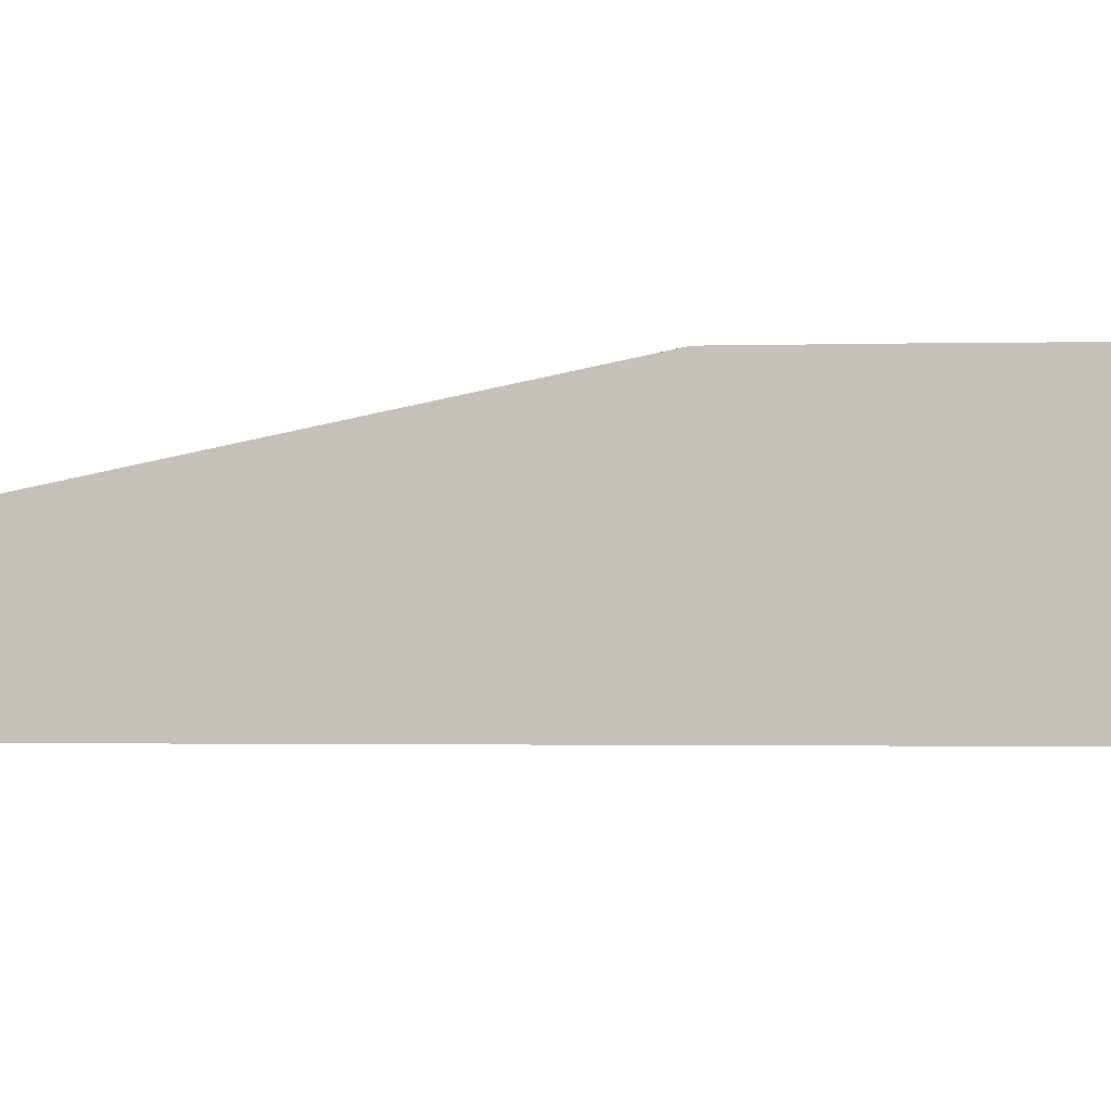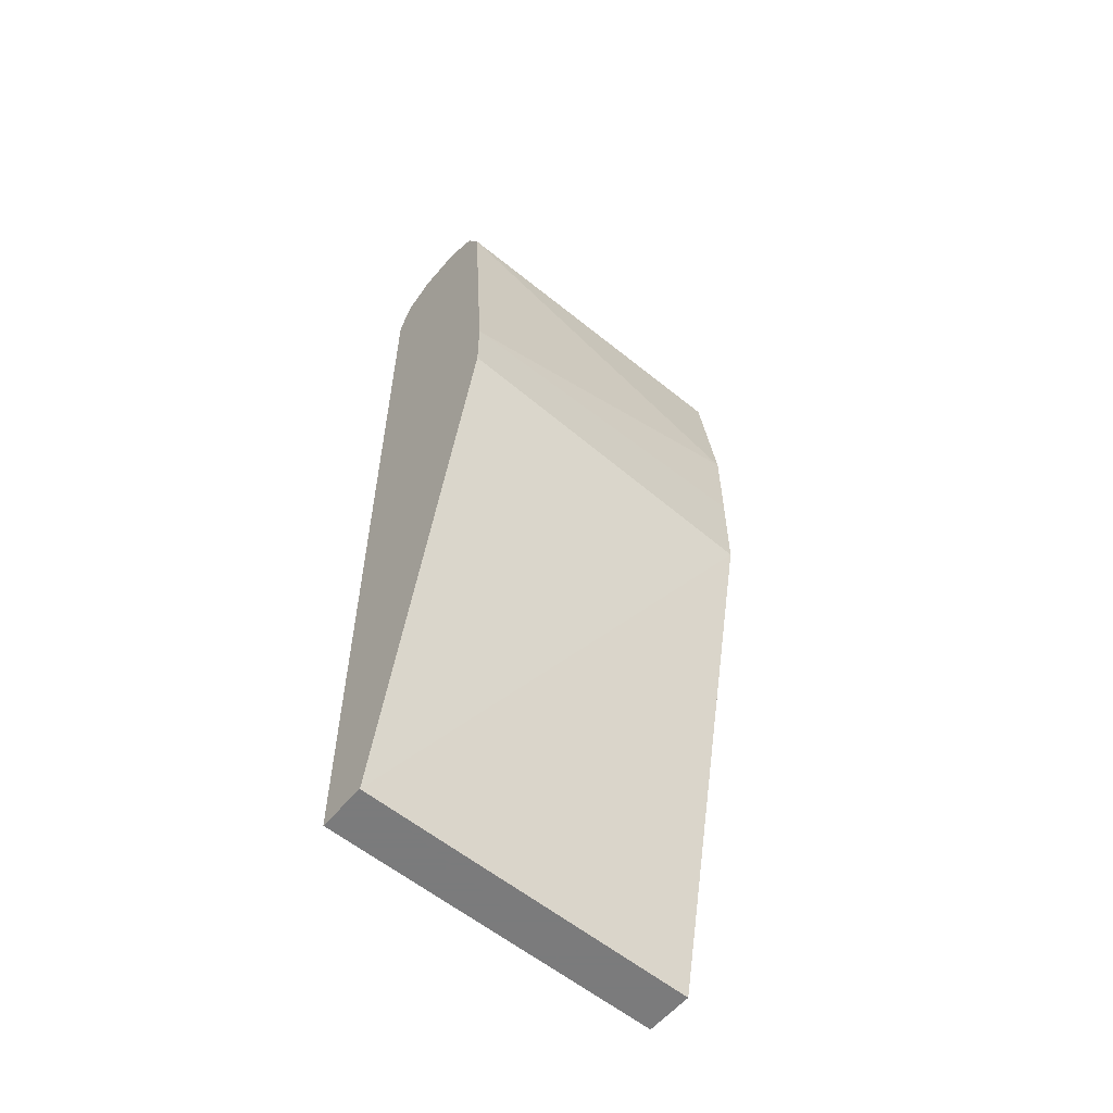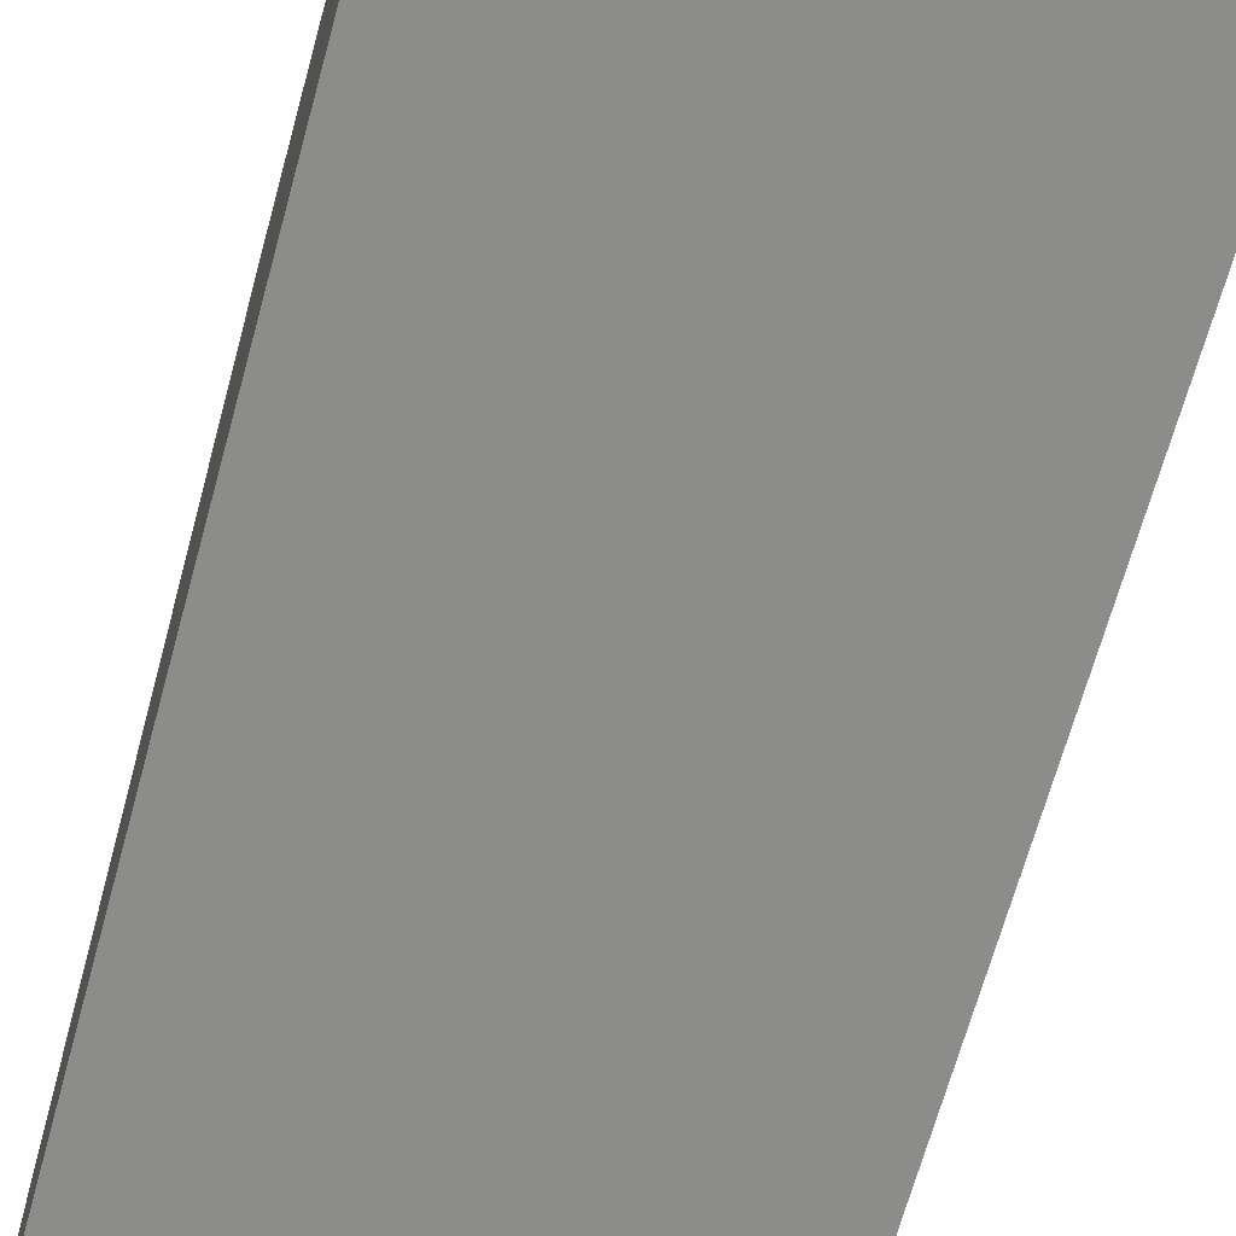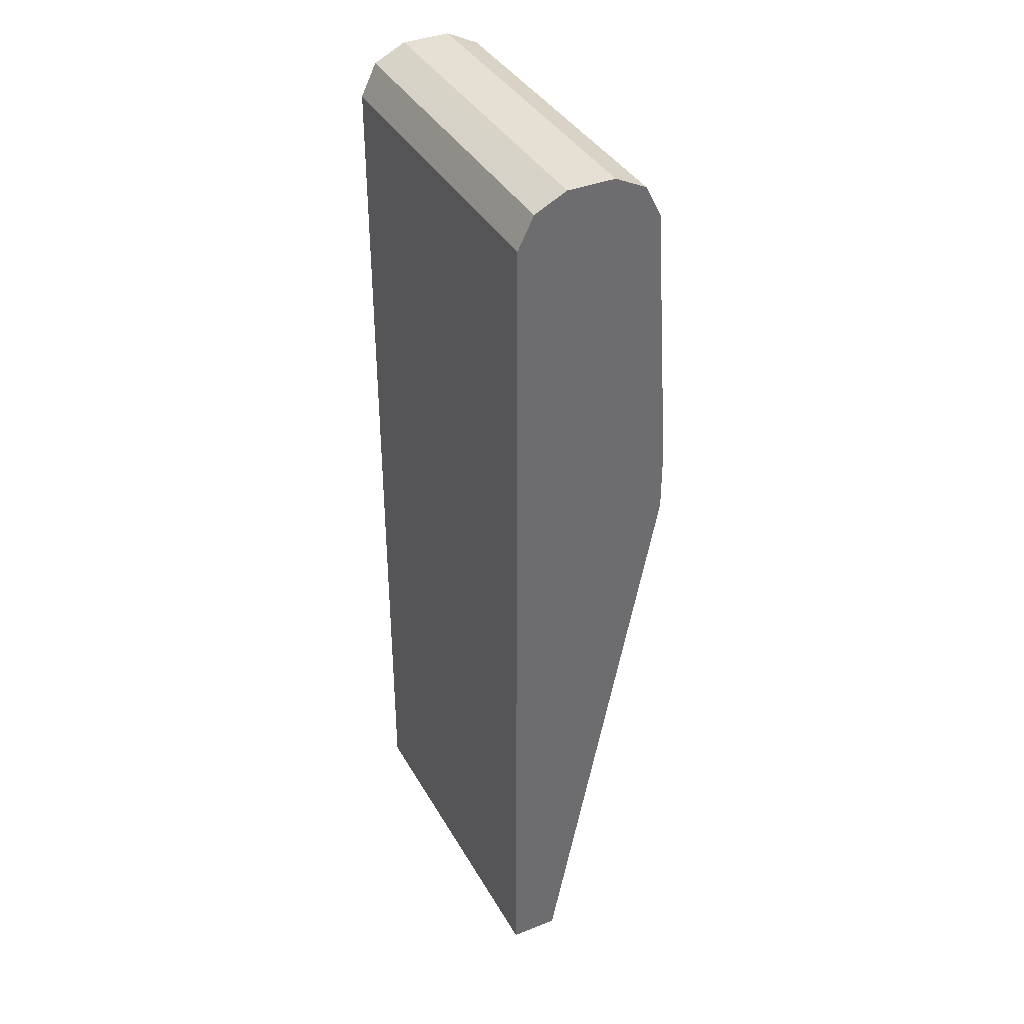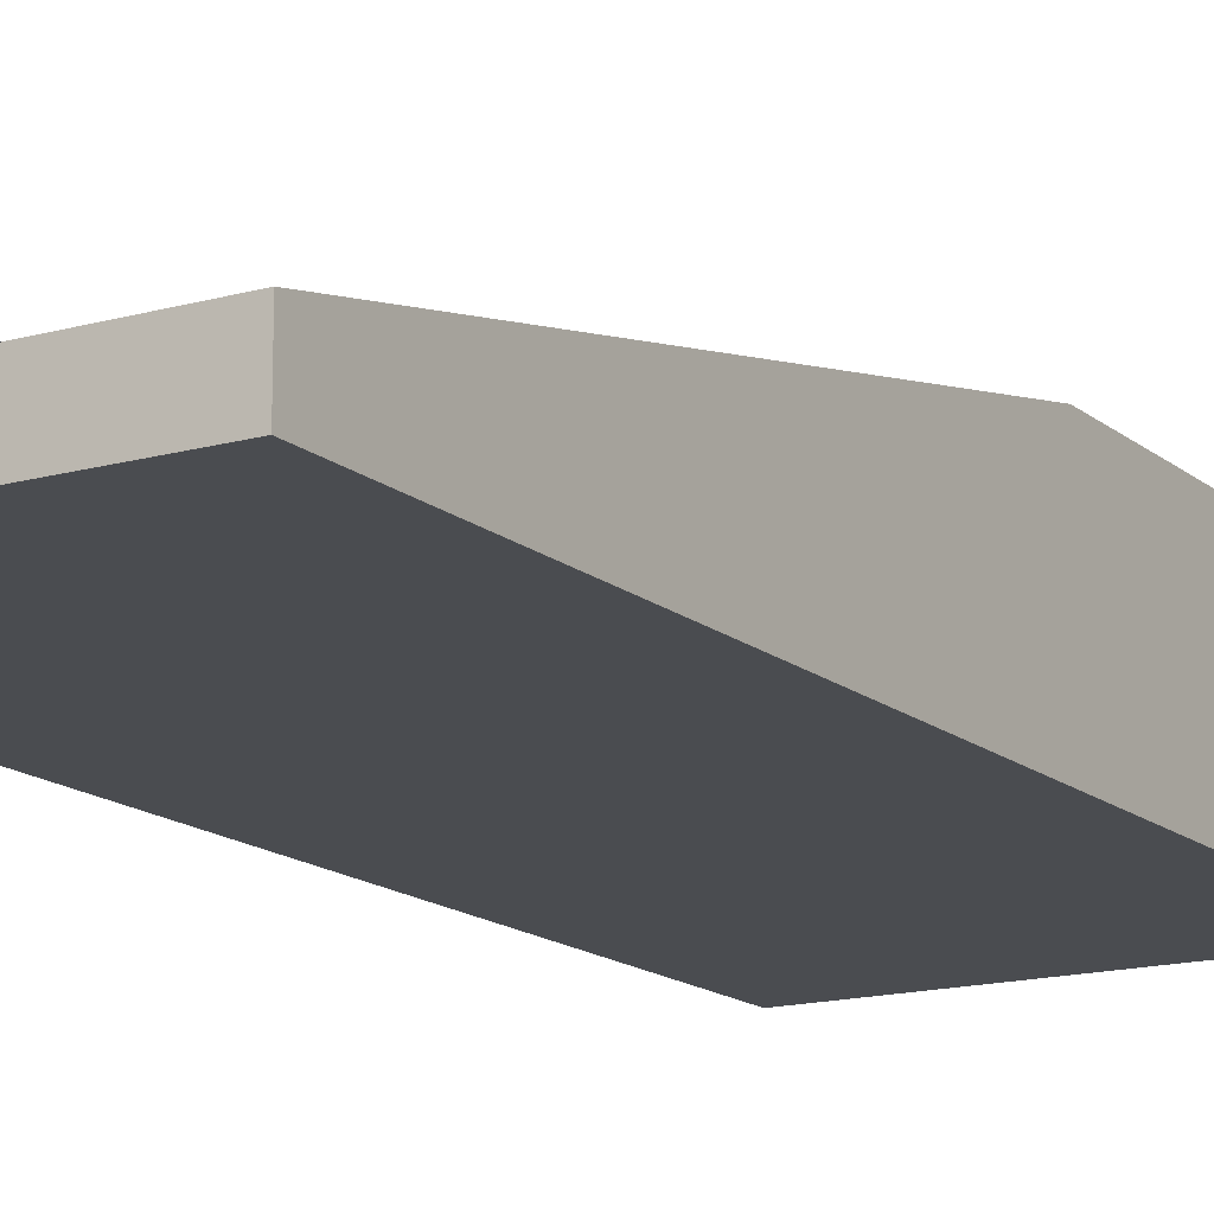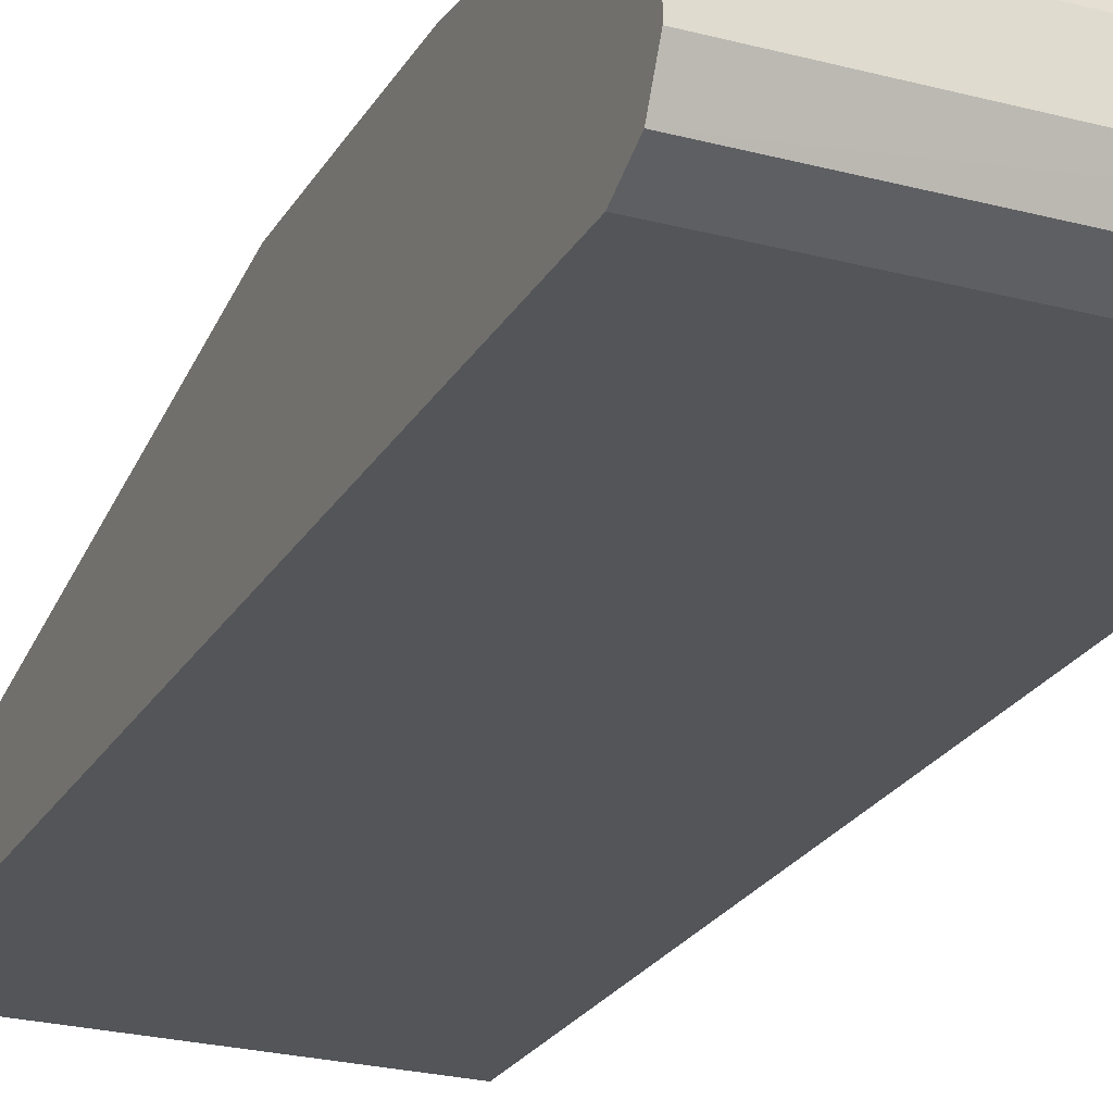
<metadata>
{"format":"obj","ext":"obj","renderer":"f3d","projection":"perspective","resolution":1024,"background":"white","views":[{"elev":-1.3,"azim":98.8,"up":"+Z"},{"elev":-58.4,"azim":-40.0,"up":"+Y"},{"elev":-64.1,"azim":165.0,"up":"+Z"},{"elev":38.1,"azim":-116.7,"up":"+Y"},{"elev":-15.1,"azim":31.1,"up":"+Z"},{"elev":-24.3,"azim":156.4,"up":"+Z"}]}
</metadata>
<code>
v 0.01364 0.2166 -0.315
v 0.01364 0.2166 -0.2953
v 0.01364 0.2101 -0.3281
v -0.1279 0.2166 -0.315
v -0.1279 0.2166 -0.2953
v 0.01364 0.21 -0.2822
v 0.01364 0.1968 -0.3347
v -0.1279 0.1968 -0.3347
v -0.1279 0.21 -0.3281
v -0.1279 0.21 -0.2822
v 0.01364 0.206 -0.2802
v 0.01364 -0.1815 -0.3347
v -0.1279 -0.1815 -0.3347
v -0.1279 0.1968 -0.2756
v 0.01364 0.1968 -0.2756
v 0.01364 -0.1815 -0.315
v -0.1279 -0.1815 -0.315
v 0.01364 0.1317 -0.268
v -0.1279 0.08467 -0.2679
v 0.01364 0.05144 -0.2679
v -0.1279 0.05904 -0.2679
v 0.01364 0.09231 -0.2679
f 7 13 8
f 7 12 13
f 4 19 14
f 4 10 5
f 4 14 10
f 10 14 11
f 6 10 11
f 11 14 15
f 16 20 17
f 12 17 13
f 14 18 15
f 14 19 18
f 17 20 21
f 18 19 22
f 19 21 20
f 19 20 22
f 4 17 21
f 12 16 17
f 4 13 17
f 4 21 19
f 4 9 8
f 4 8 13
f 1 2 6
f 1 6 11
f 1 11 15
f 1 15 18
f 1 22 20
f 1 20 16
f 1 16 12
f 1 12 7
f 1 18 22
f 1 3 4
f 1 4 5
f 1 5 2
f 2 5 10
f 2 10 6
f 3 7 8
f 3 8 9
f 1 7 3
f 3 9 4

</code>
